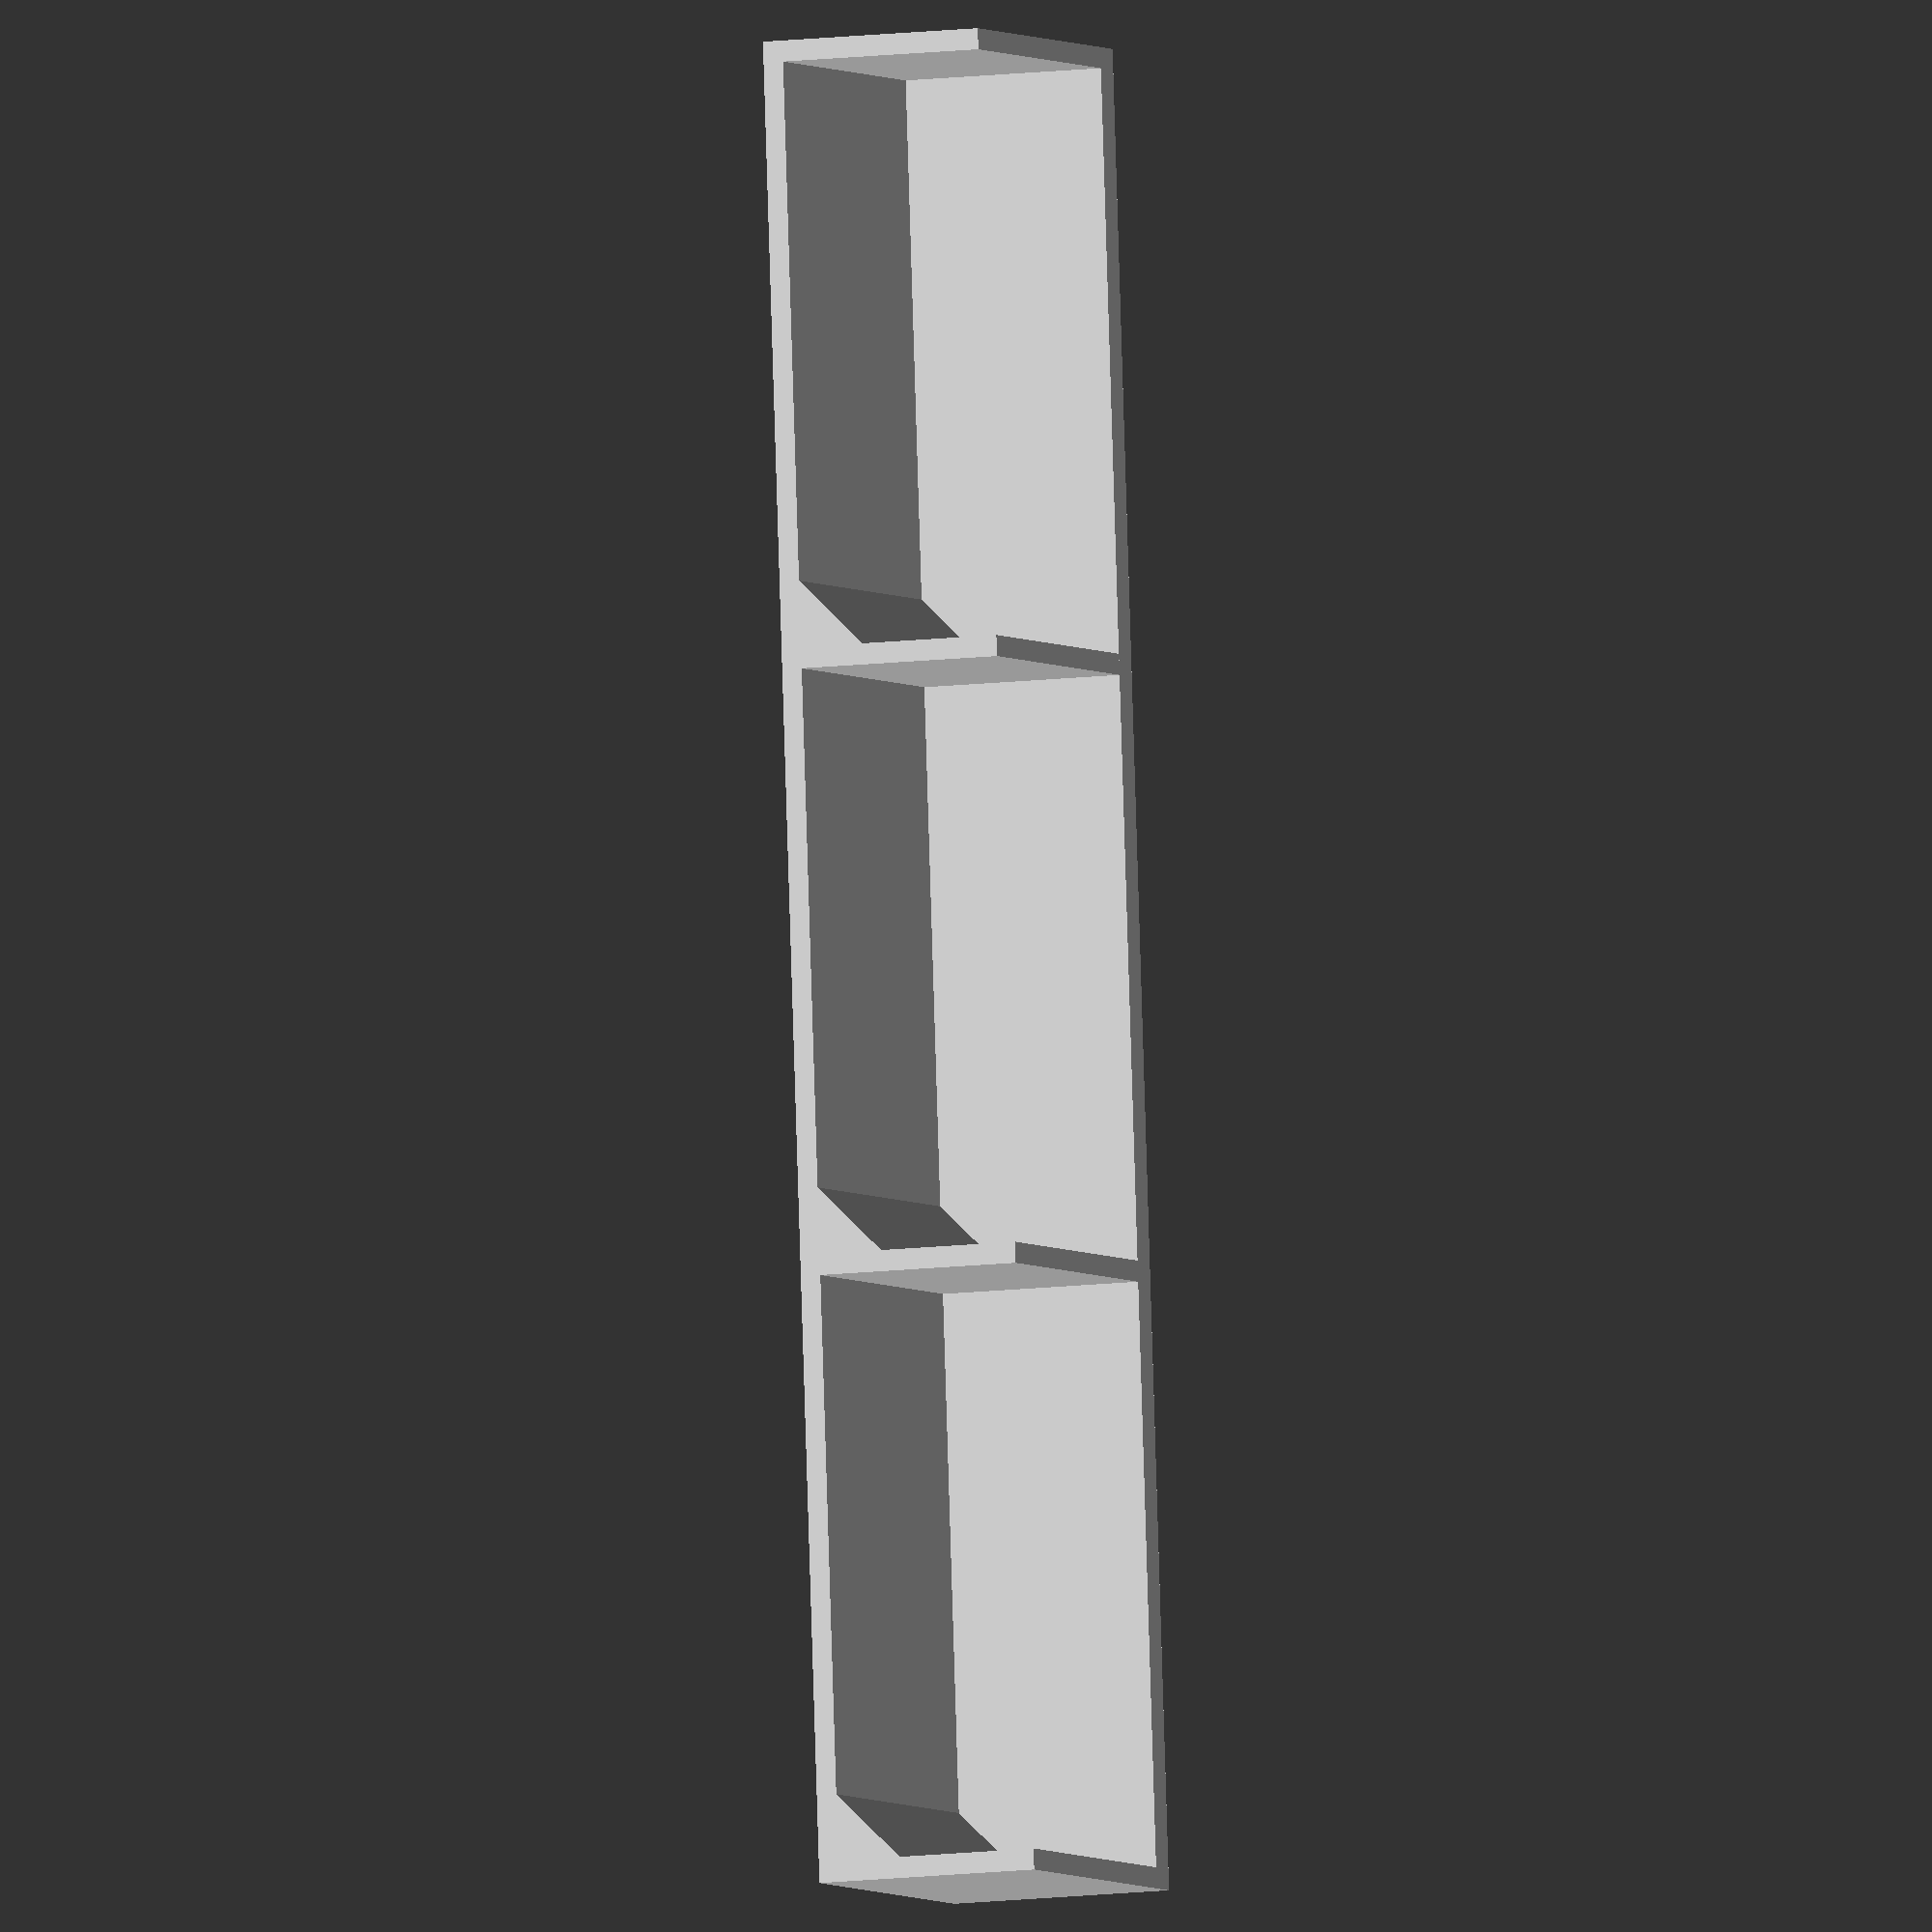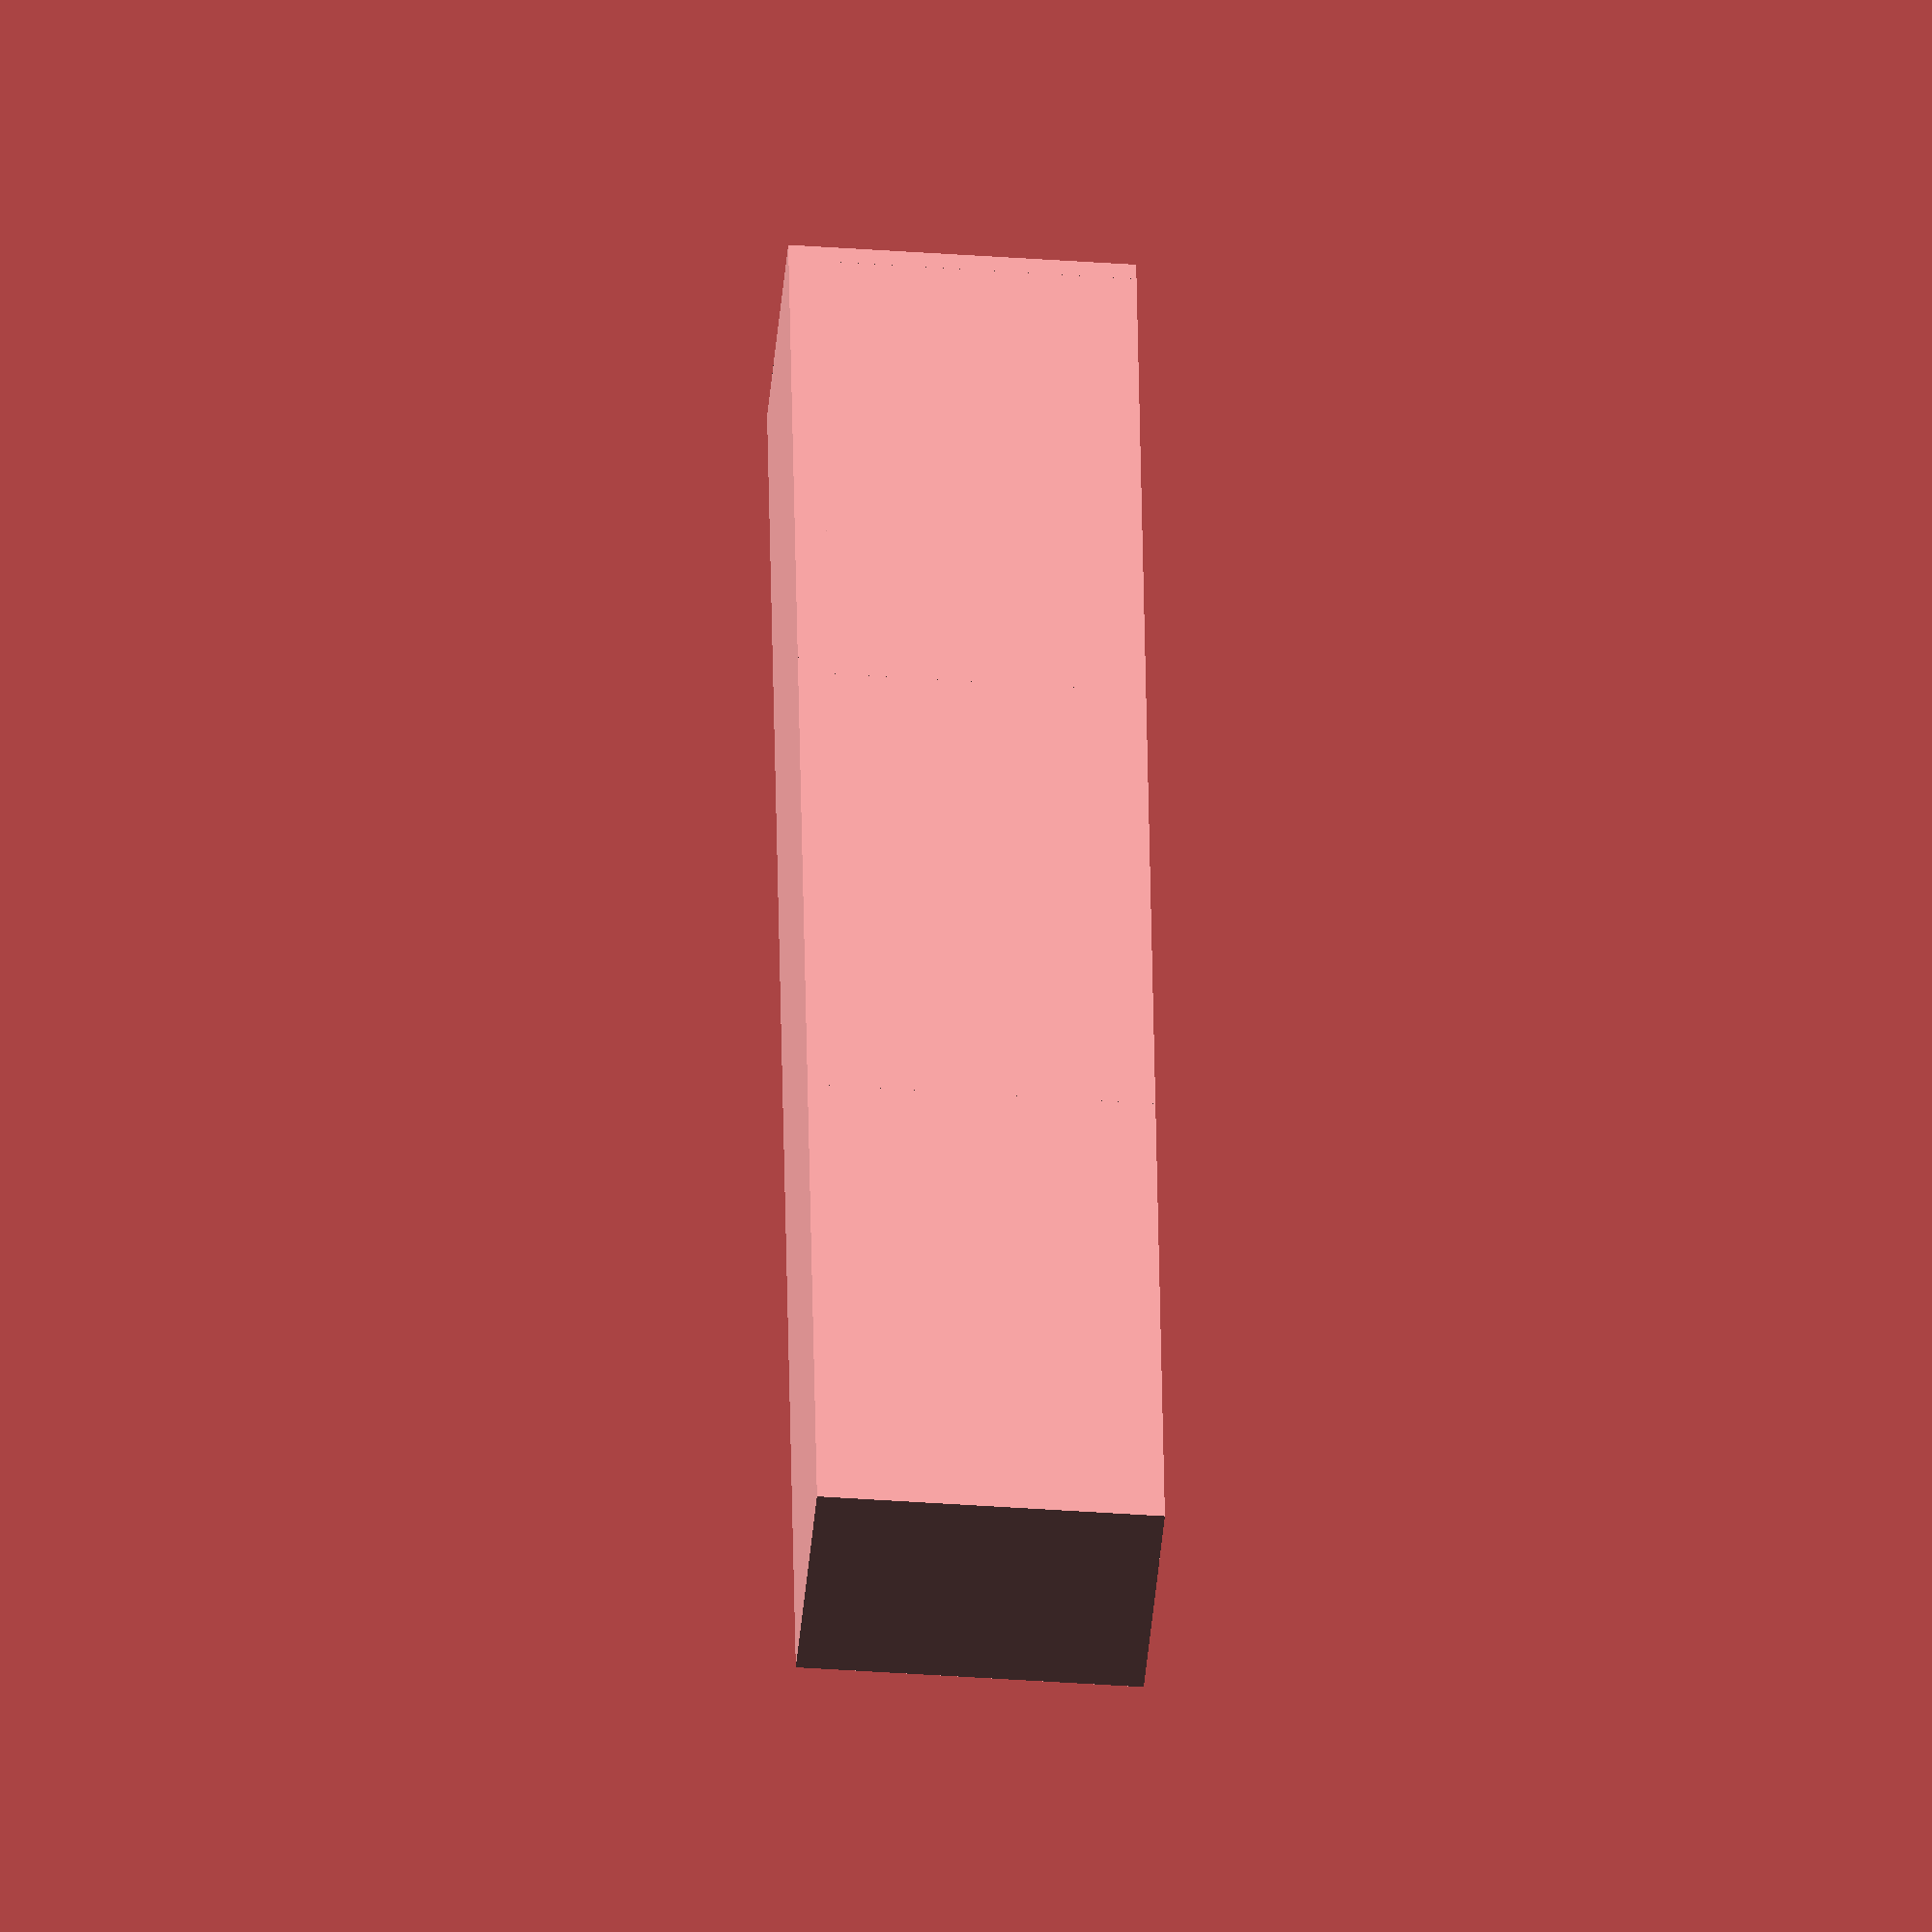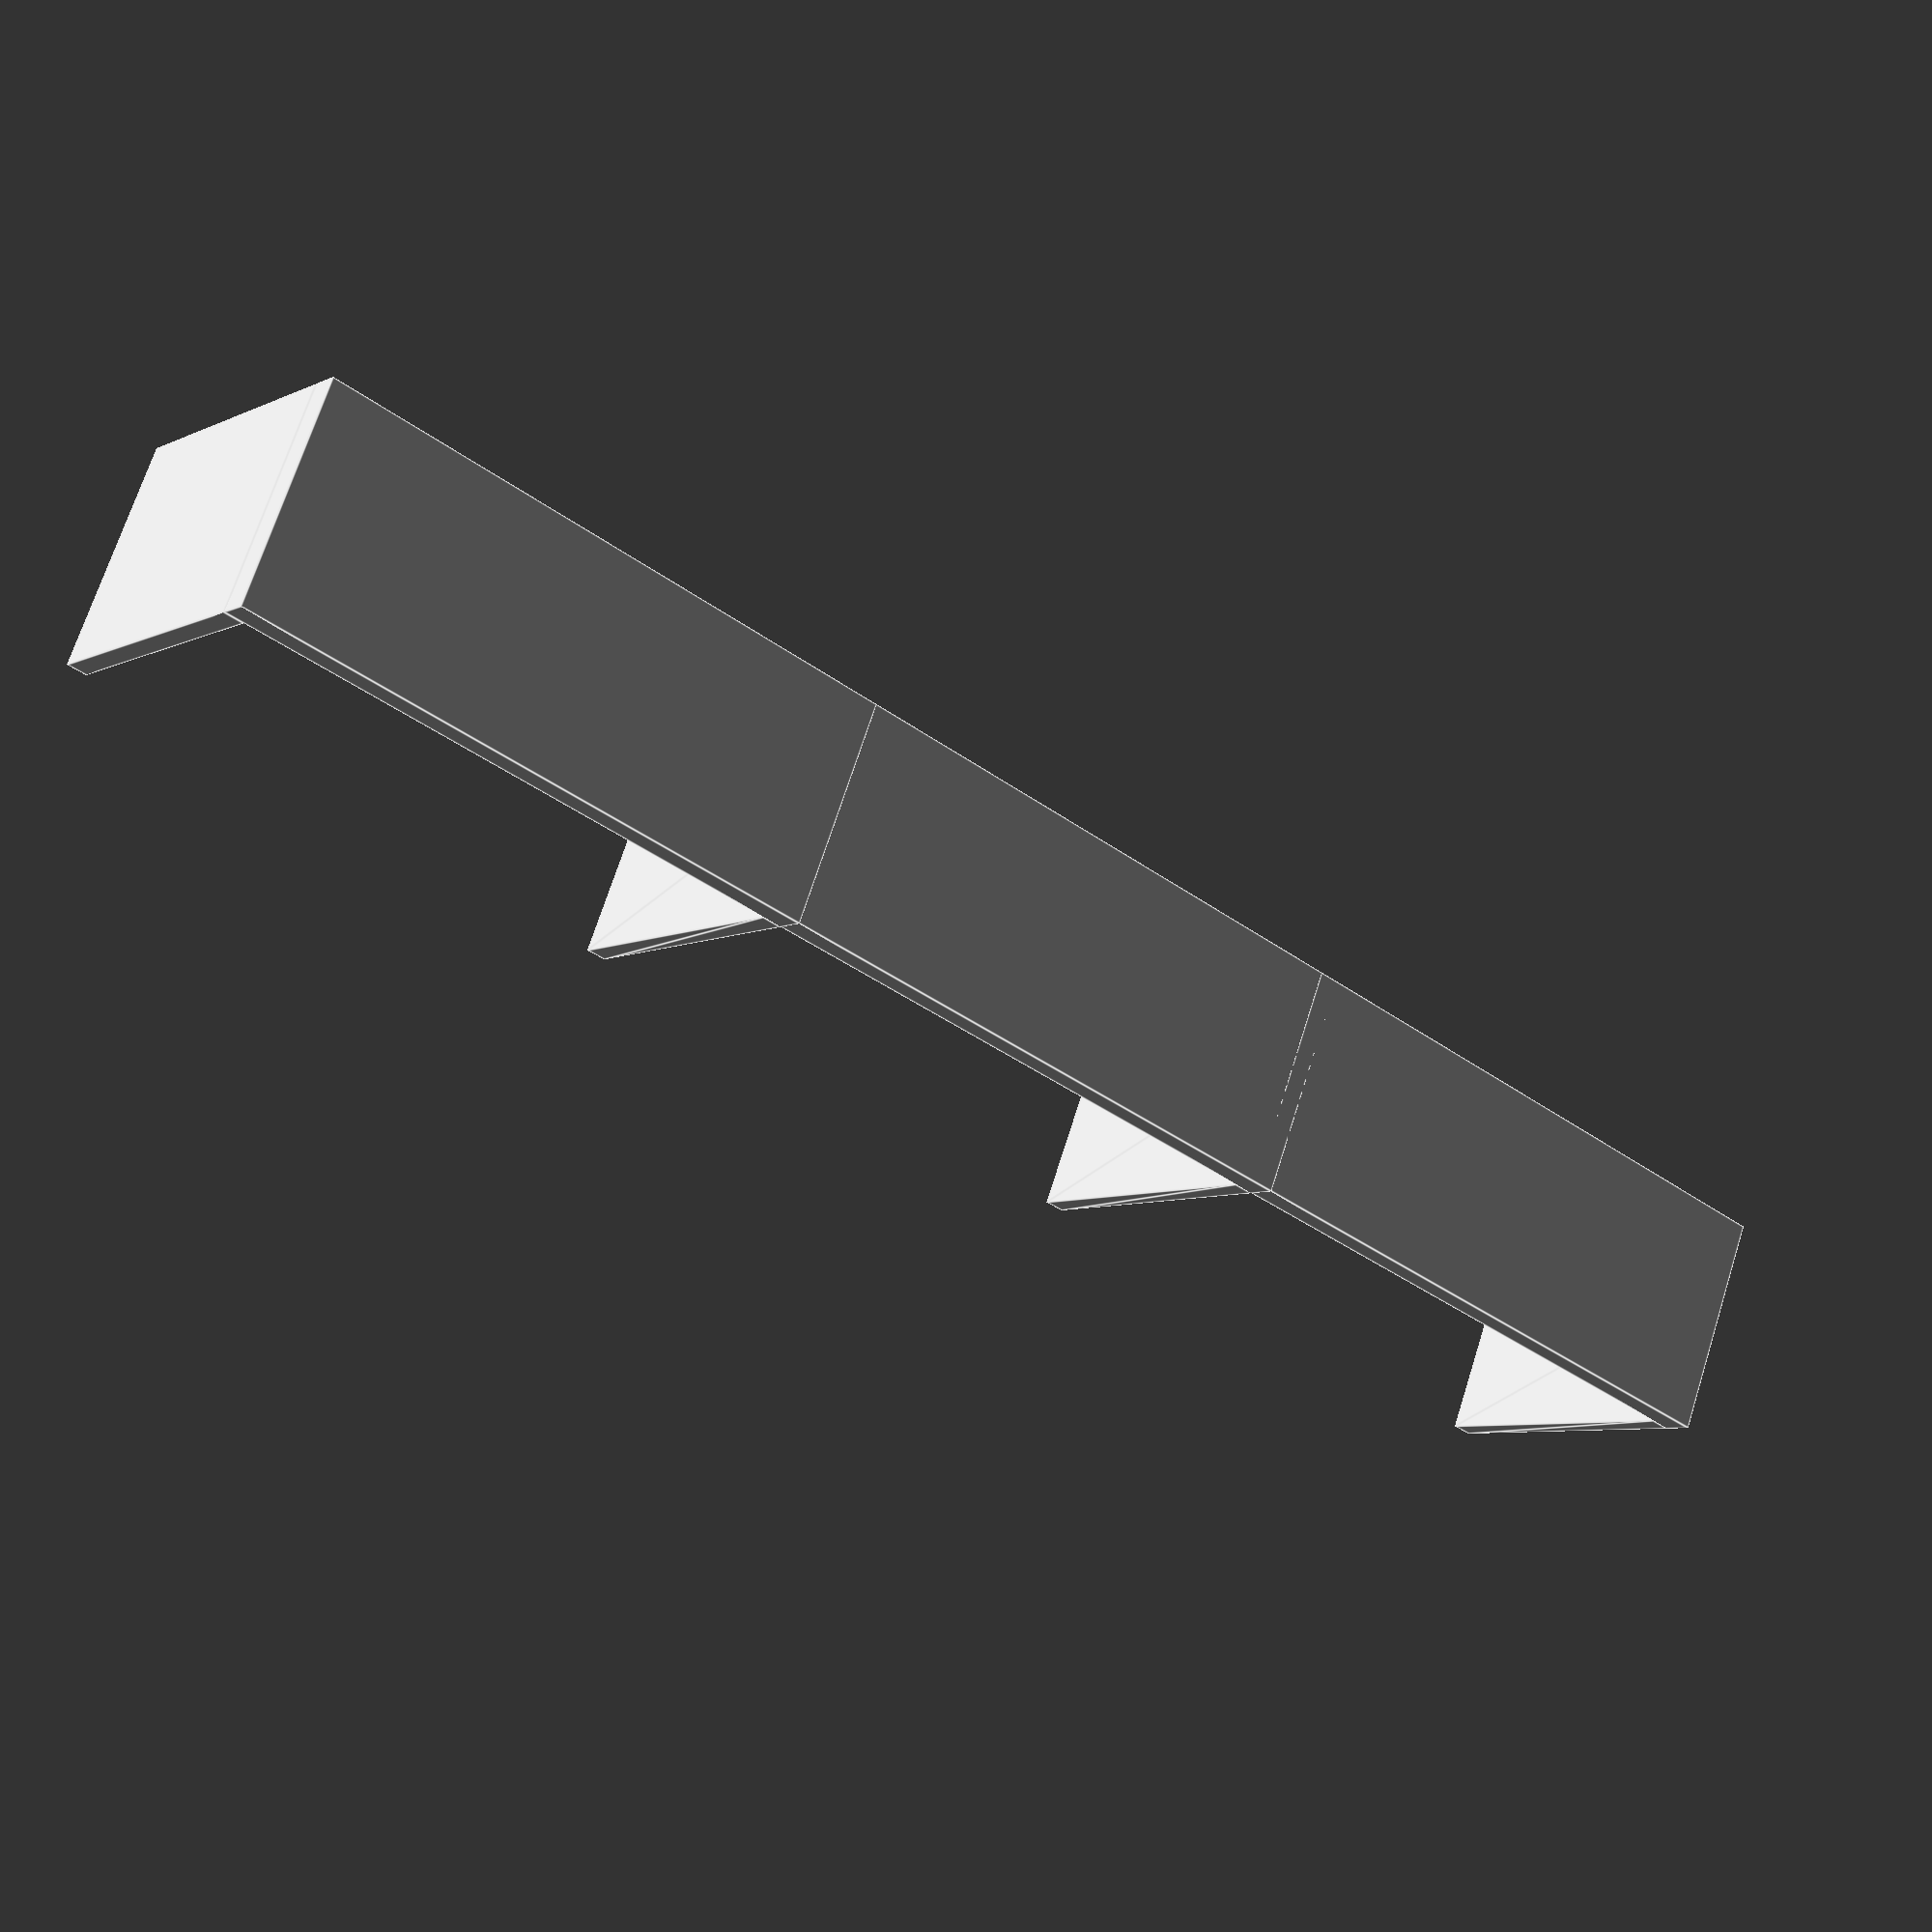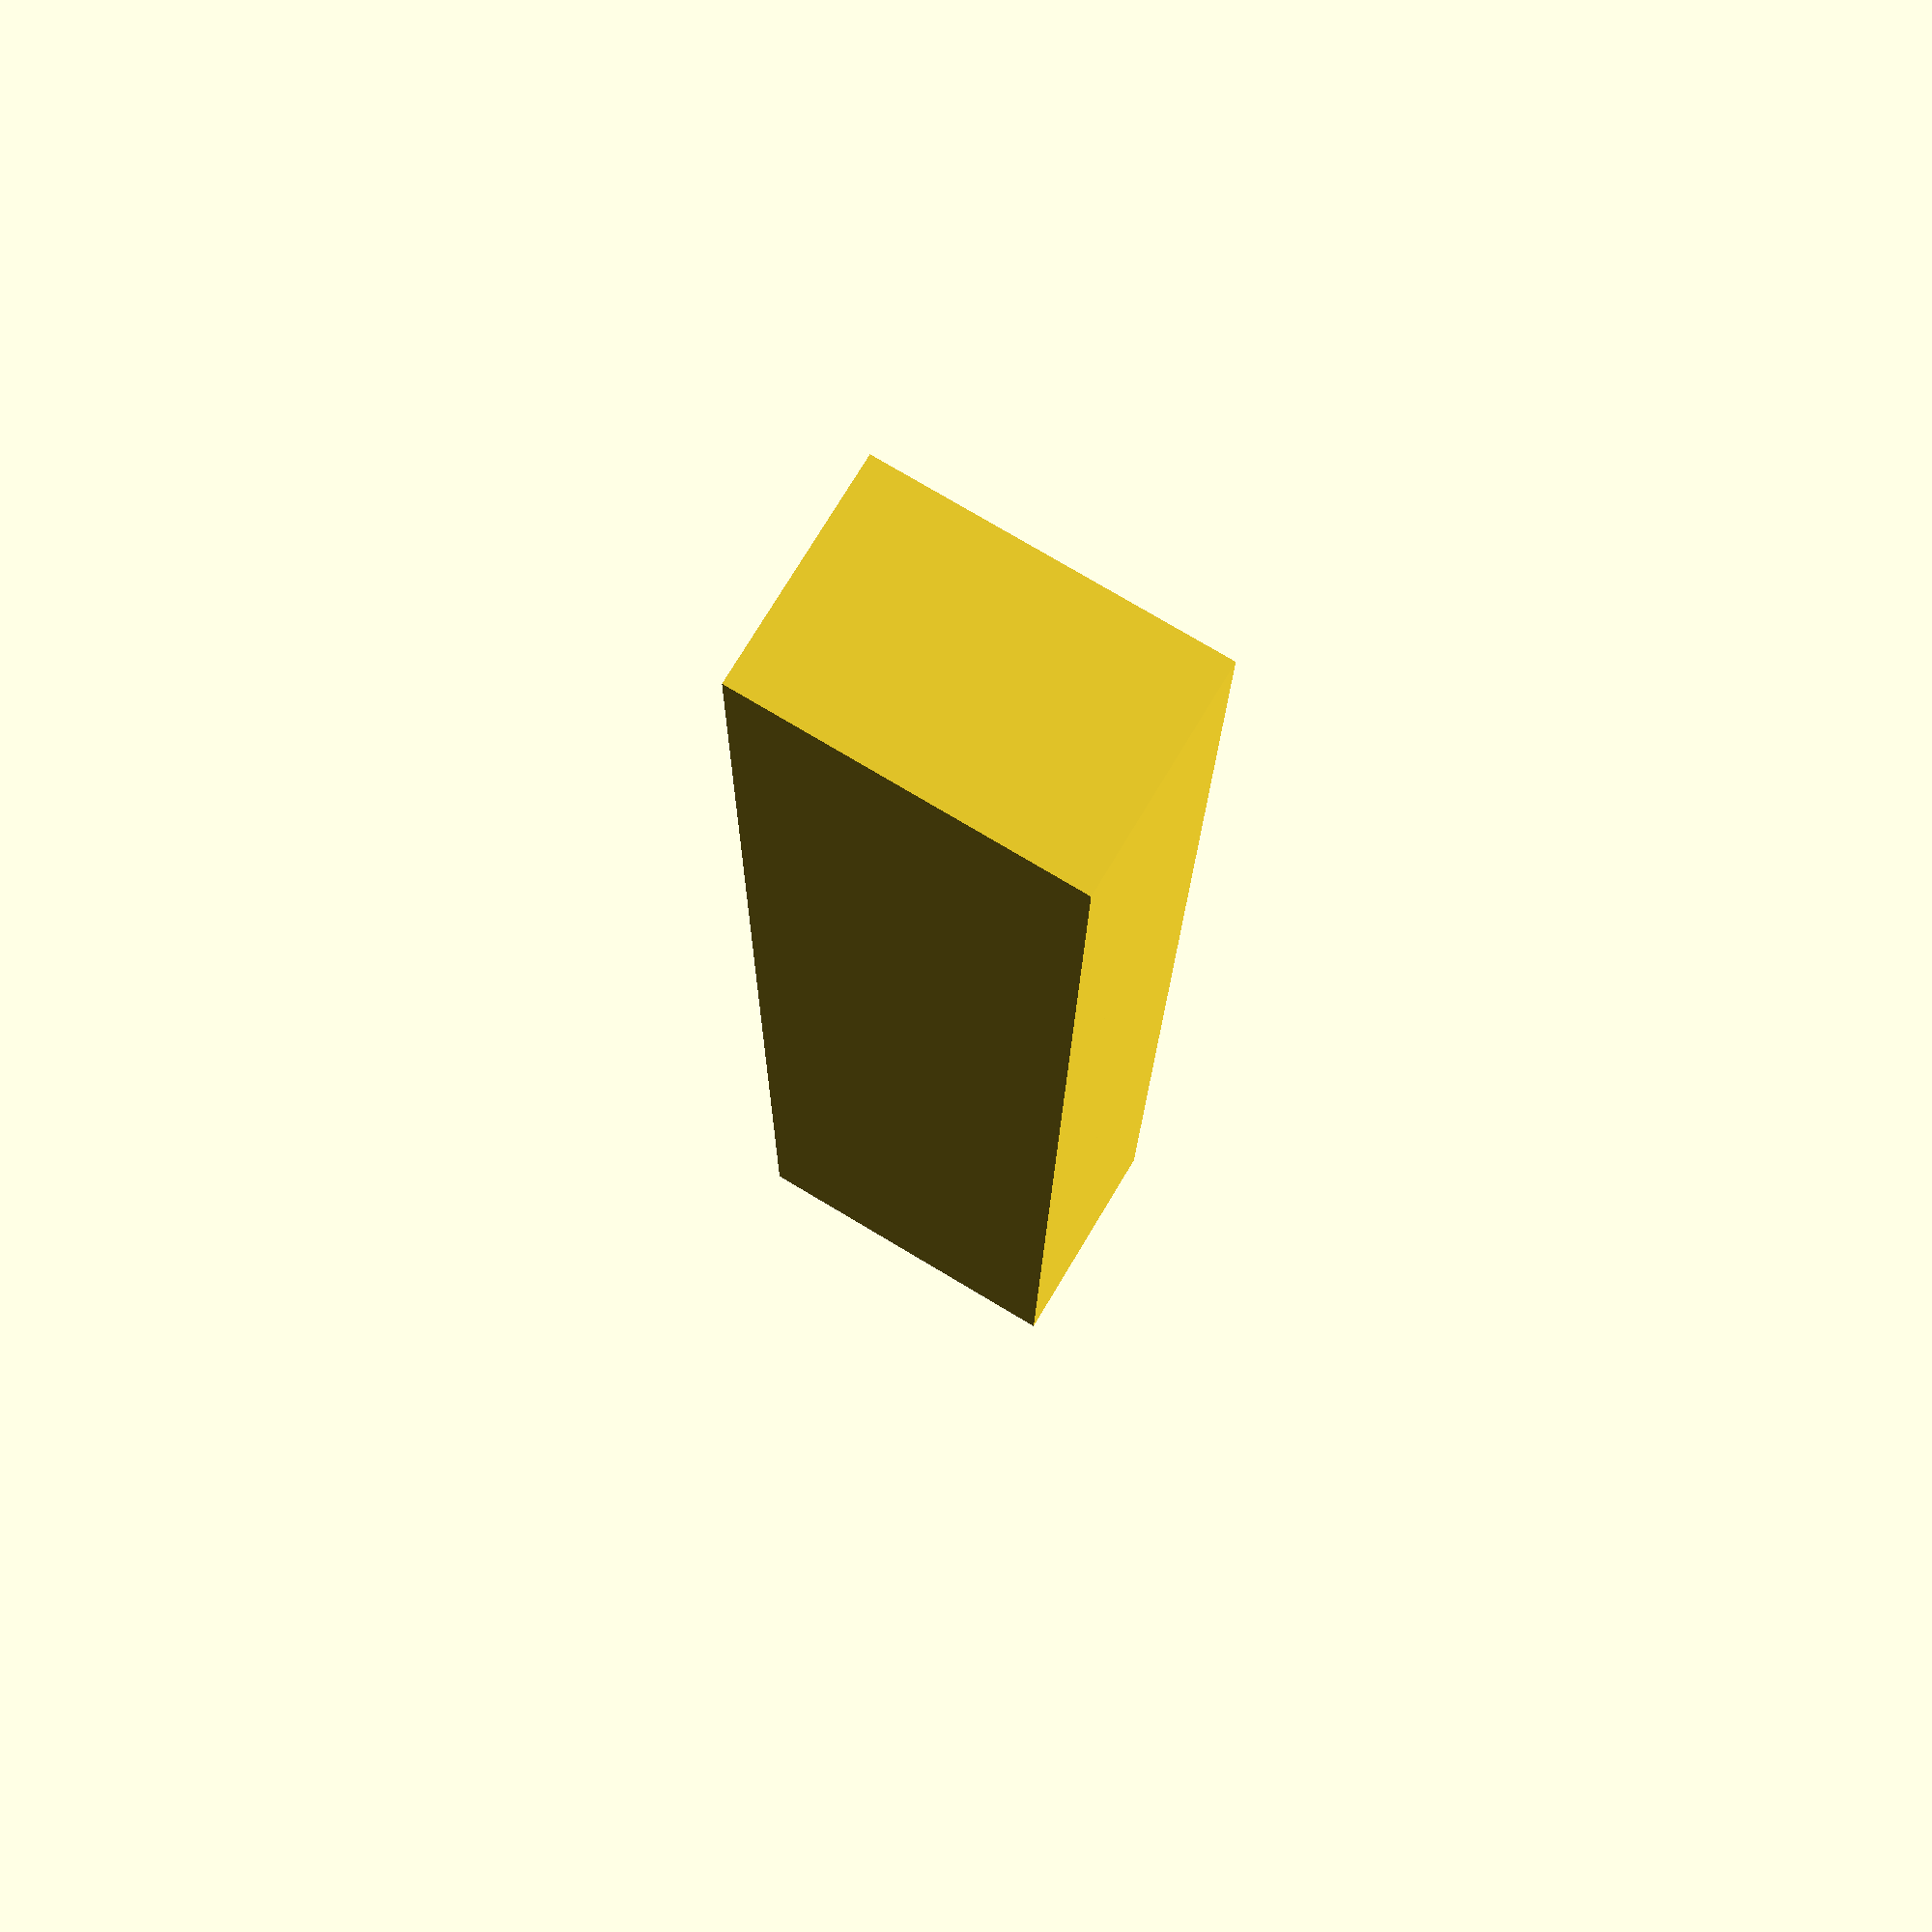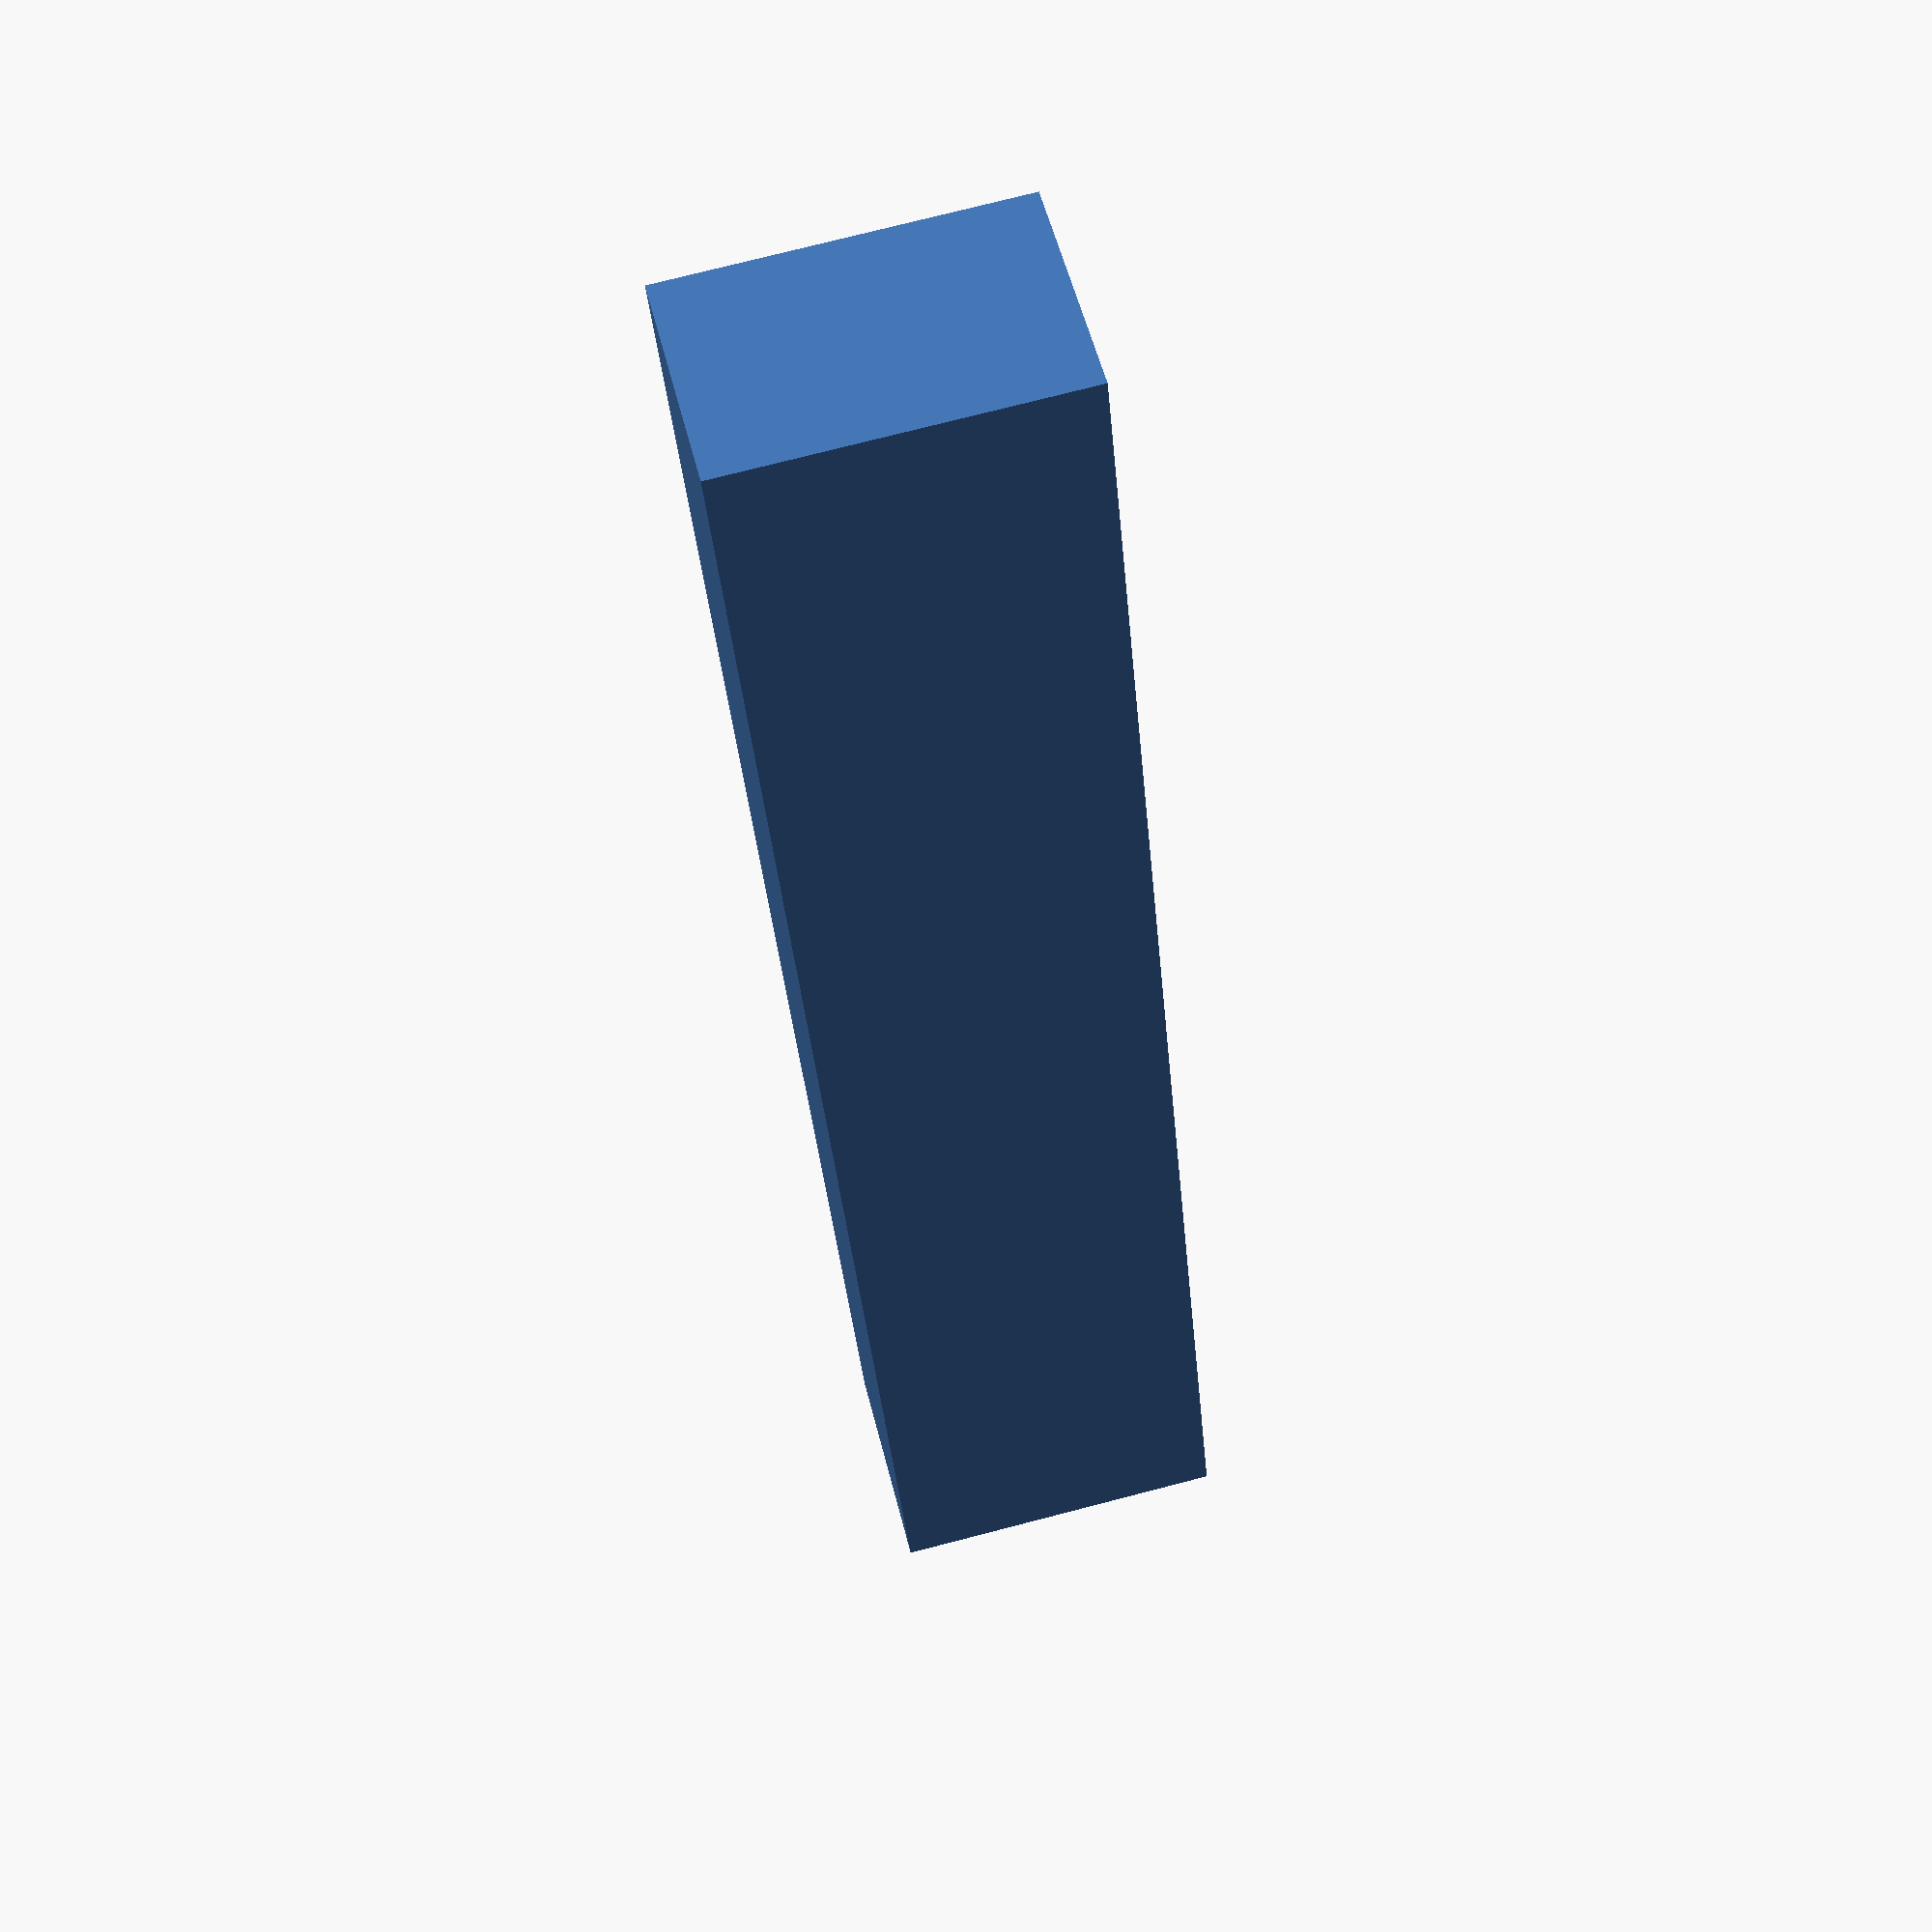
<openscad>
// OpenSCAD code for the Modern Gridfinity Case bracket for Skadis

// --- Global Parameters ---
base_width = 30;     // X-axis dimension (also width of the L-bracket extrusion)
base_height = 3;     // Z-axis dimension (thickness of the base segment)

// Parameters for the L-shaped brackets
bracket_thickness = 2;        // Thickness of the L-bracket's wall (material thickness)
vertical_arm_height = 55.5;     // Height of the vertical arm of the L-bracket (from the base_height upwards)
horizontal_arm_length = 20;    // Length of the horizontal lip of the L-bracket (extending outwards)
chamfer_offset = 6.3;           // The offset distance for the 45-degree inner chamfer from the sharp inner corner

// Parameters for the optional top arm (only for the last bracket)
top_arm_length = 15;          // Length of the top arm extending from the vertical arm (along Y-axis)
top_arm_thickness = 3;        // Thickness of the top arm (along Z-axis)

// Calculated footprint of the L-bracket along the Y-axis.
l_bracket_y_footprint = vertical_arm_height + bracket_thickness; 
l_bracket_x_footprint = horizontal_arm_length + bracket_thickness; 

// Number of bracket units to create
num_brackets = 3; 

// --- L-Bracket Module Definition ---
module l_bracket_component(is_last_bracket = false) {
    union() {
        points = [
            [0, 0], // P0: Bottom-left point of the overall L-bracket profile (on the base plane)
            [horizontal_arm_length + bracket_thickness, 0], // P1: Bottom-right point (end of horizontal arm at base level)
            [horizontal_arm_length + bracket_thickness, bracket_thickness], // P2: Top-right point of the horizontal arm (outer edge)
            [bracket_thickness + chamfer_offset, bracket_thickness], // P3: Point on the horizontal arm side of the 45-degree inner chamfer
            [bracket_thickness, bracket_thickness + chamfer_offset], // P4: Point on the vertical arm side of the 45-degree inner chamfer
            [bracket_thickness, vertical_arm_height + bracket_thickness], // P5: Top-right point of the vertical arm (inner edge)
            [0, vertical_arm_height + bracket_thickness] // P6: Top-left point of the entire L-bracket profile (outer edge of vertical arm)
        ];

        linear_extrude(height = base_width) { 
            polygon(points = points);
        }

        // Conditionally add the top arm if this is the last bracket
        if (is_last_bracket) {
            translate([0, vertical_arm_height - bracket_thickness/2 + top_arm_thickness, 0]) {
                cube(size = [l_bracket_x_footprint, bracket_thickness, base_width]);
            }
        }
    }
}

module single_bracket_assembly_unit(is_last_bracket = false) {
    union() {
        // 1. Create the "back wall" segment of the base.
        cube(size = [l_bracket_x_footprint, l_bracket_y_footprint+bracket_thickness, base_height]);

        // 2. Place the L-bracket component directly on top of this base segment.
        translate([0, 0, base_height]) {
            l_bracket_component(is_last_bracket = is_last_bracket);
        }
    }
}

// --- Main Assembly ---
for (i = [0 : num_brackets - 1]) {
    is_current_bracket_last = (i == num_brackets - 1);
    translate([0, i * l_bracket_y_footprint, 0]) {
        single_bracket_assembly_unit(is_last_bracket = is_current_bracket_last);
    }
}

</openscad>
<views>
elev=183.7 azim=178.1 roll=157.3 proj=o view=solid
elev=37.7 azim=9.7 roll=264.7 proj=o view=solid
elev=6.7 azim=68.1 roll=144.4 proj=p view=edges
elev=283.9 azim=178.7 roll=120.9 proj=p view=wireframe
elev=106.4 azim=199.7 roll=284.6 proj=p view=wireframe
</views>
